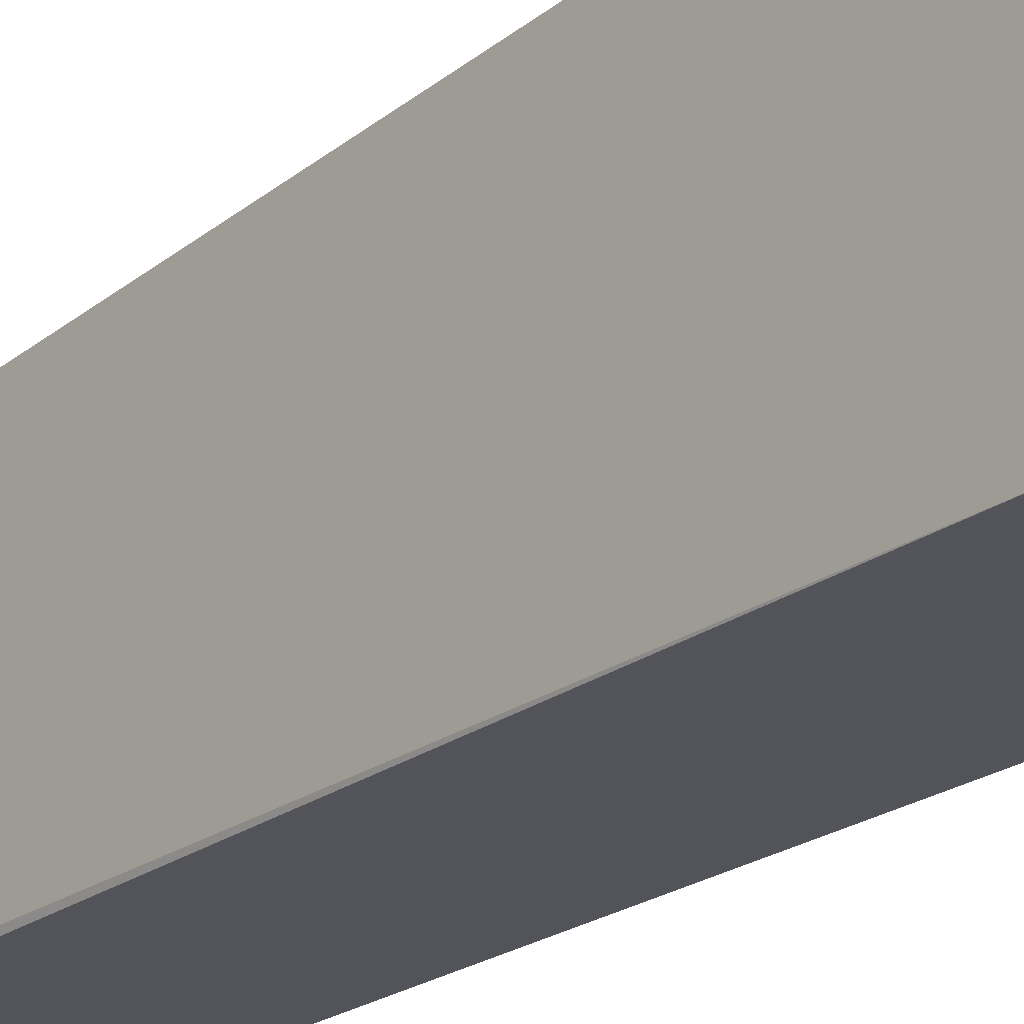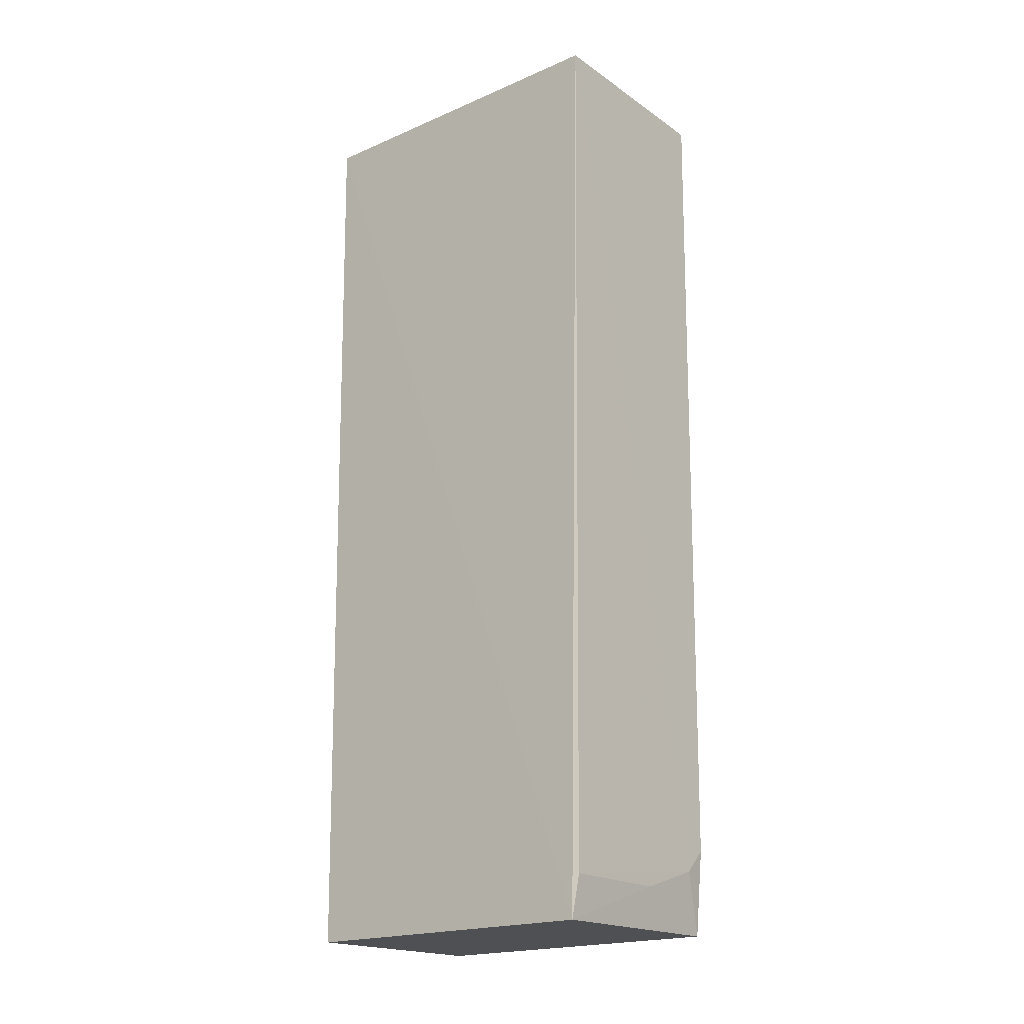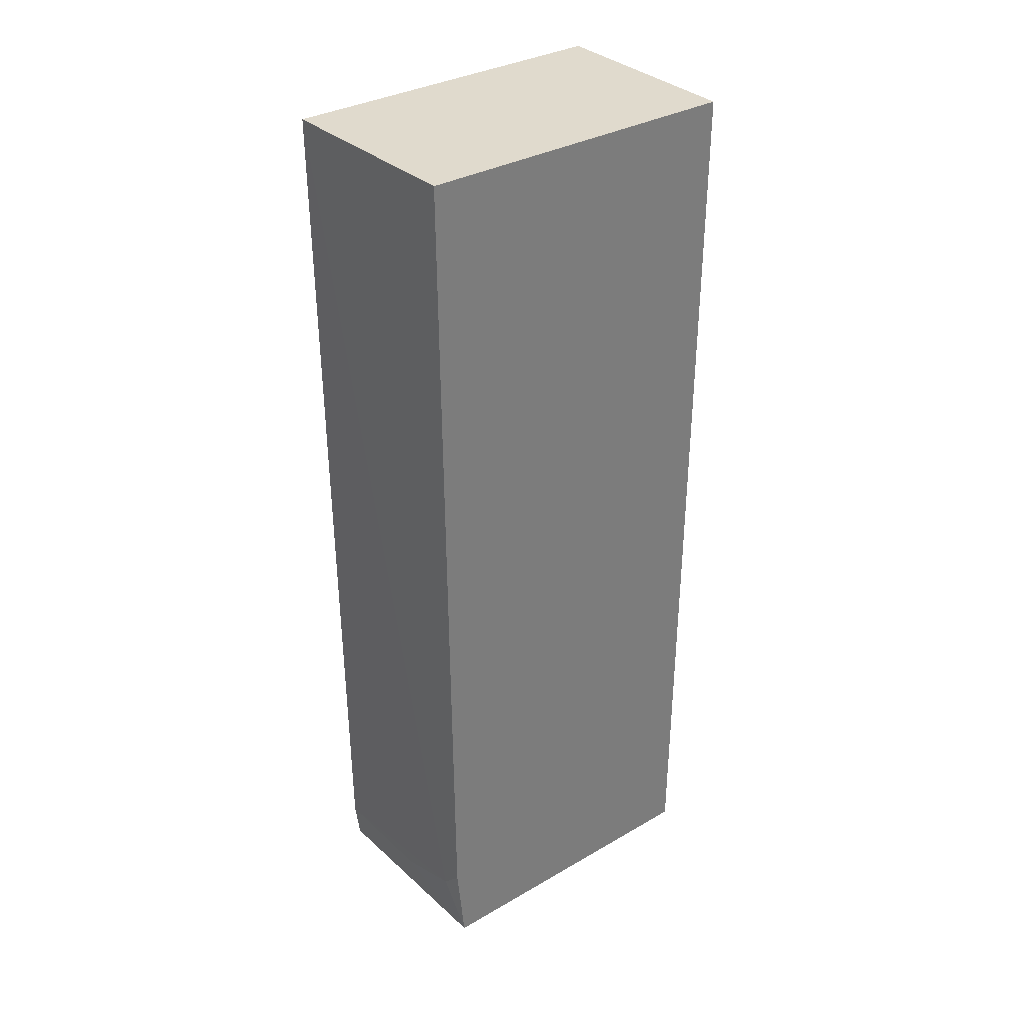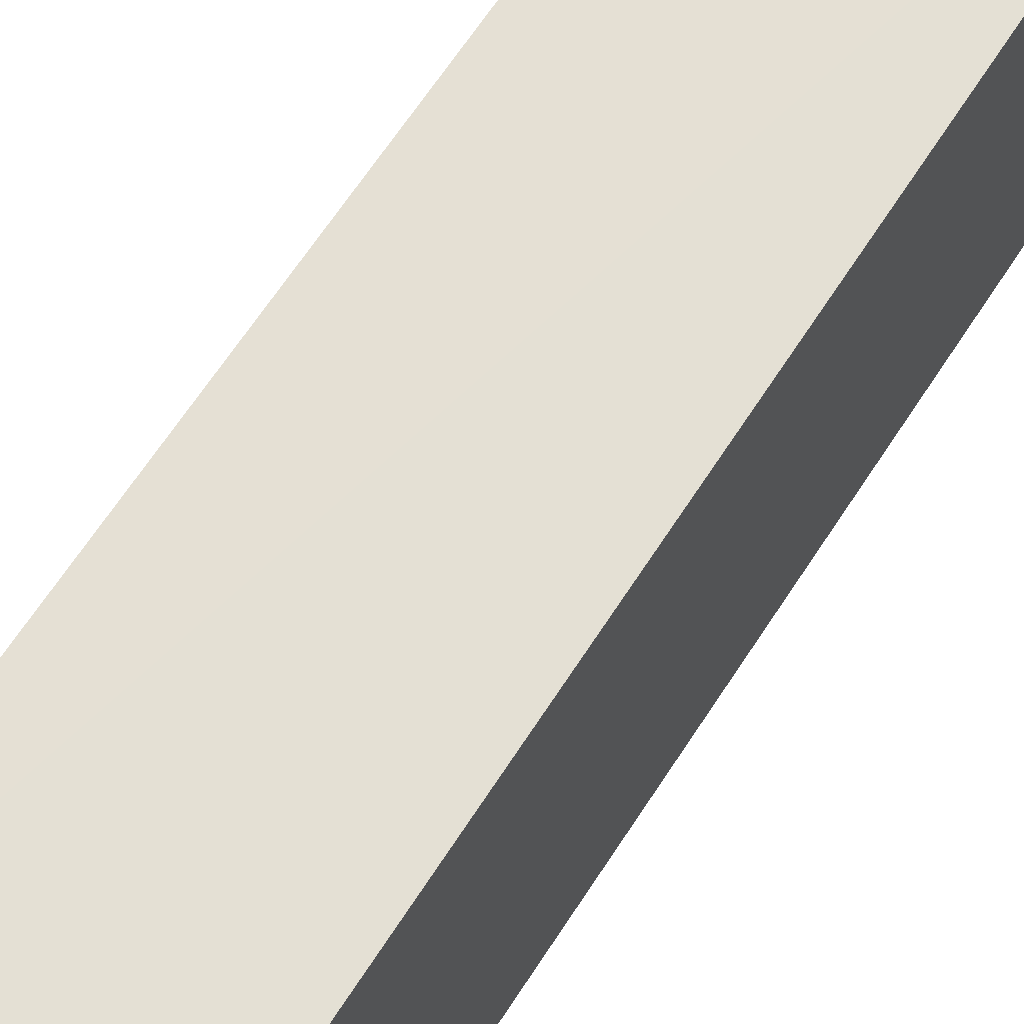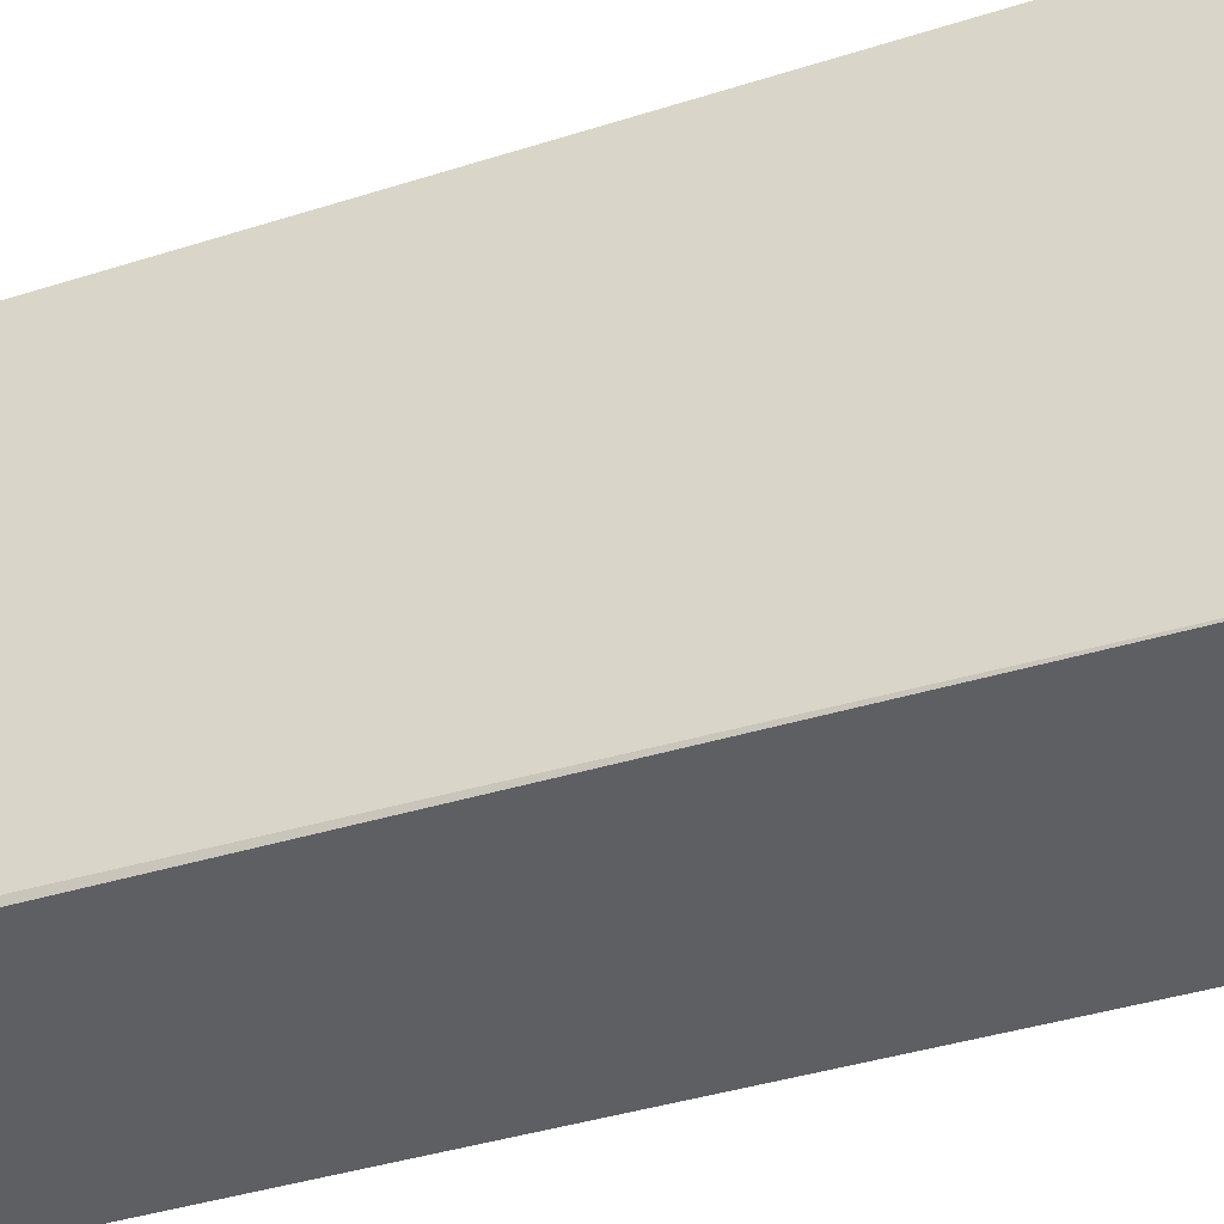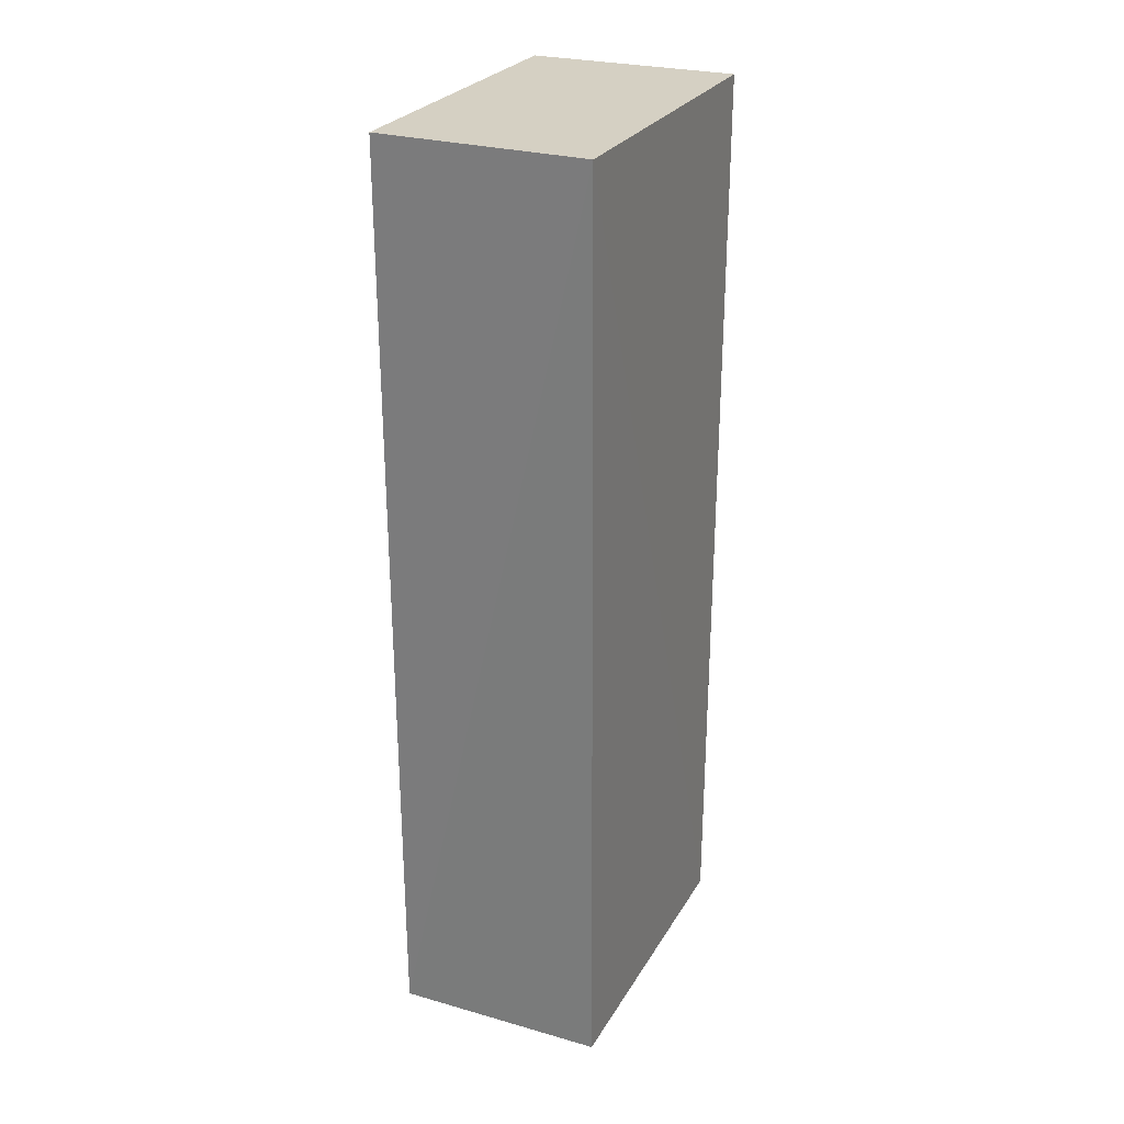
<metadata>
{"format":"obj","ext":"obj","renderer":"f3d","projection":"perspective","resolution":1024,"background":"white","views":[{"elev":-24.3,"azim":-39.3,"up":"+Y"},{"elev":-19.5,"azim":-51.2,"up":"+Z"},{"elev":33.1,"azim":51.4,"up":"+Z"},{"elev":65.1,"azim":-147.1,"up":"+Y"},{"elev":-40.6,"azim":-68.9,"up":"+Y"},{"elev":26.4,"azim":-156.1,"up":"+Z"}]}
</metadata>
<code>
v 0.1339 0.03647 0.2051
v 0.1339 -0.03702 0.2052
v 0.134 0.03528 0.00437
v 0.08833 0.0349 0.003949
v 0.08834 0.03766 0.2051
v 0.1339 -0.03352 0.004473
v 0.08843 -0.03719 0.2051
v 0.08789 -0.03381 0.003987
v 0.1288 -0.03526 0.01786
v 0.1137 -0.03519 0.0131
v 0.1338 -0.03529 0.0229
v 0.08842 -0.03523 0.01315
f 1 2 3
f 5 2 1
f 5 1 3
f 5 3 4
f 6 3 2
f 7 2 5
f 8 4 3
f 8 3 6
f 8 7 5
f 8 5 4
f 9 2 7
f 10 8 6
f 10 6 9
f 11 9 6
f 11 6 2
f 11 2 9
f 12 10 9
f 12 9 7
f 12 7 8
f 12 8 10

</code>
